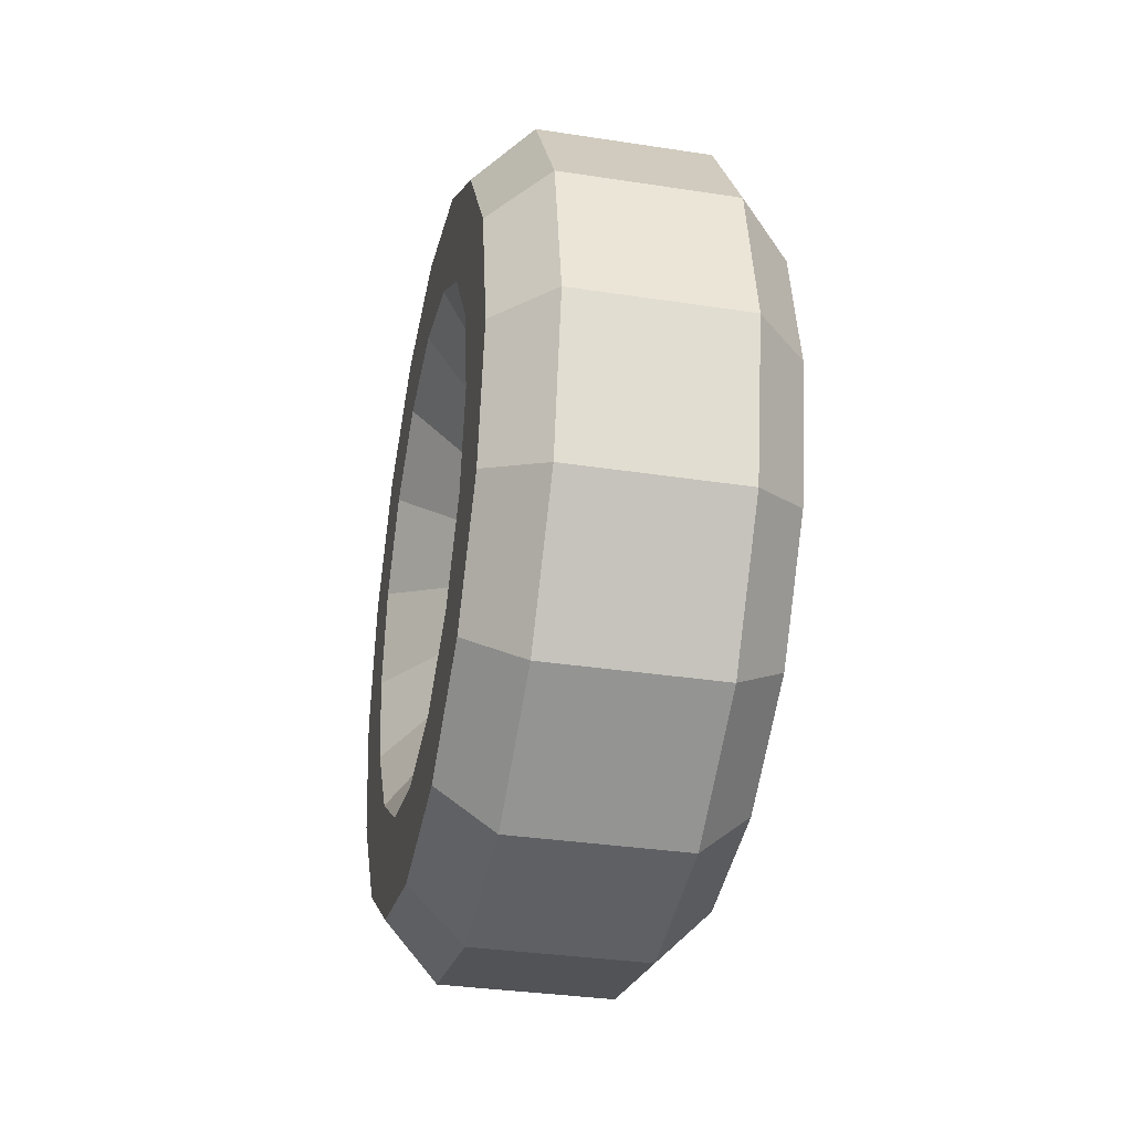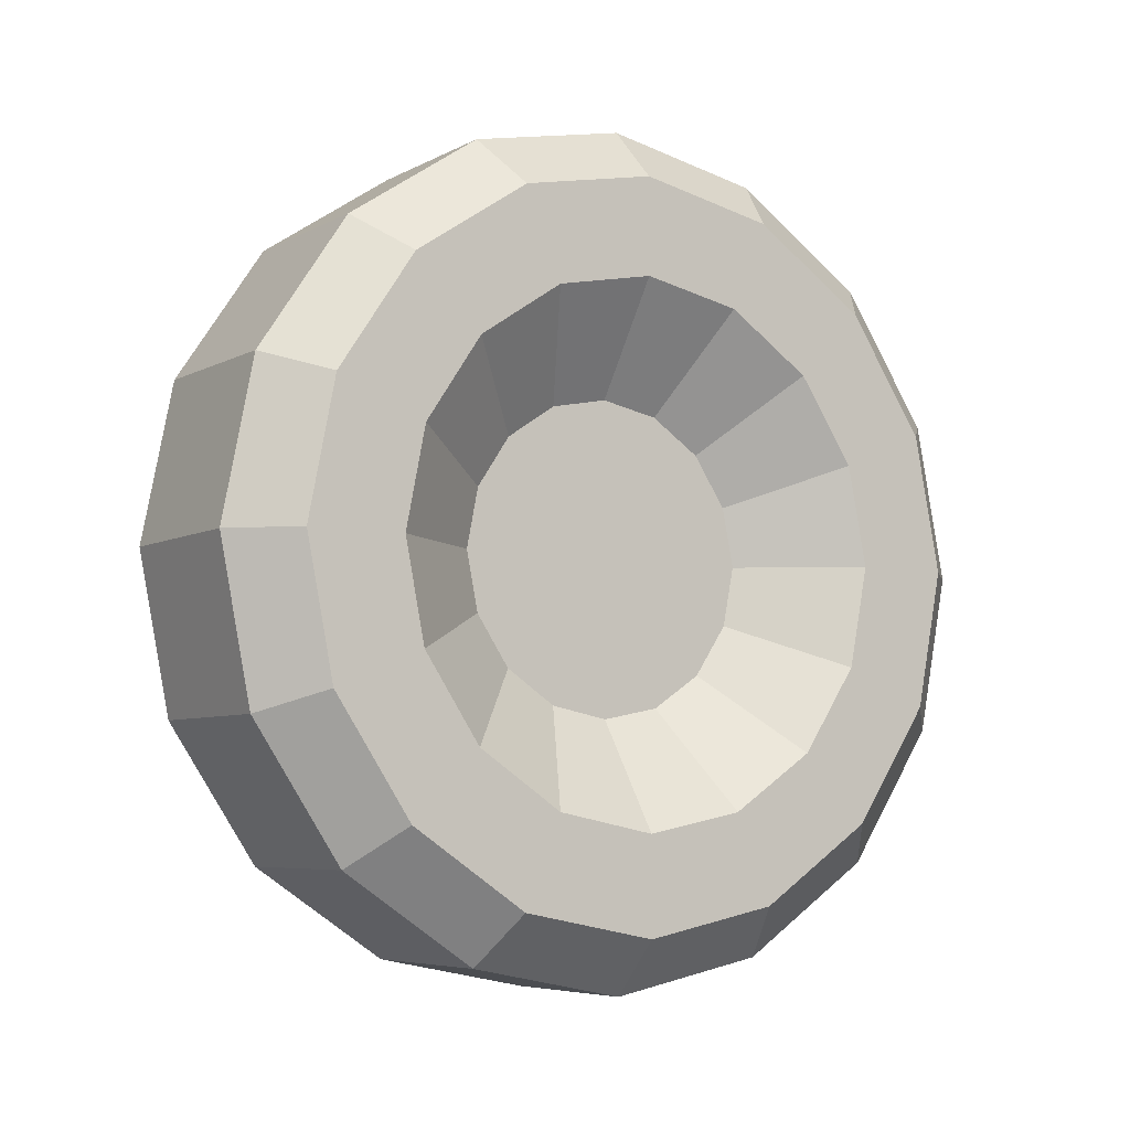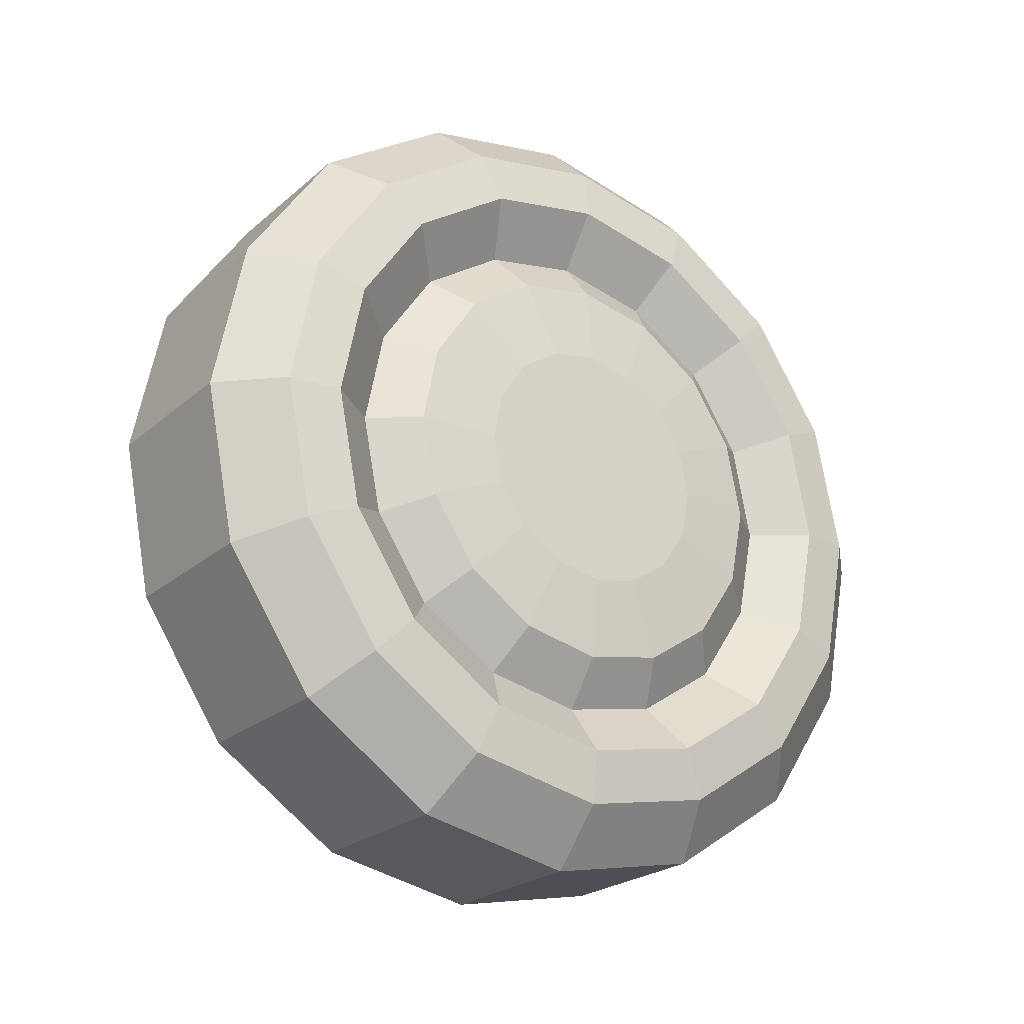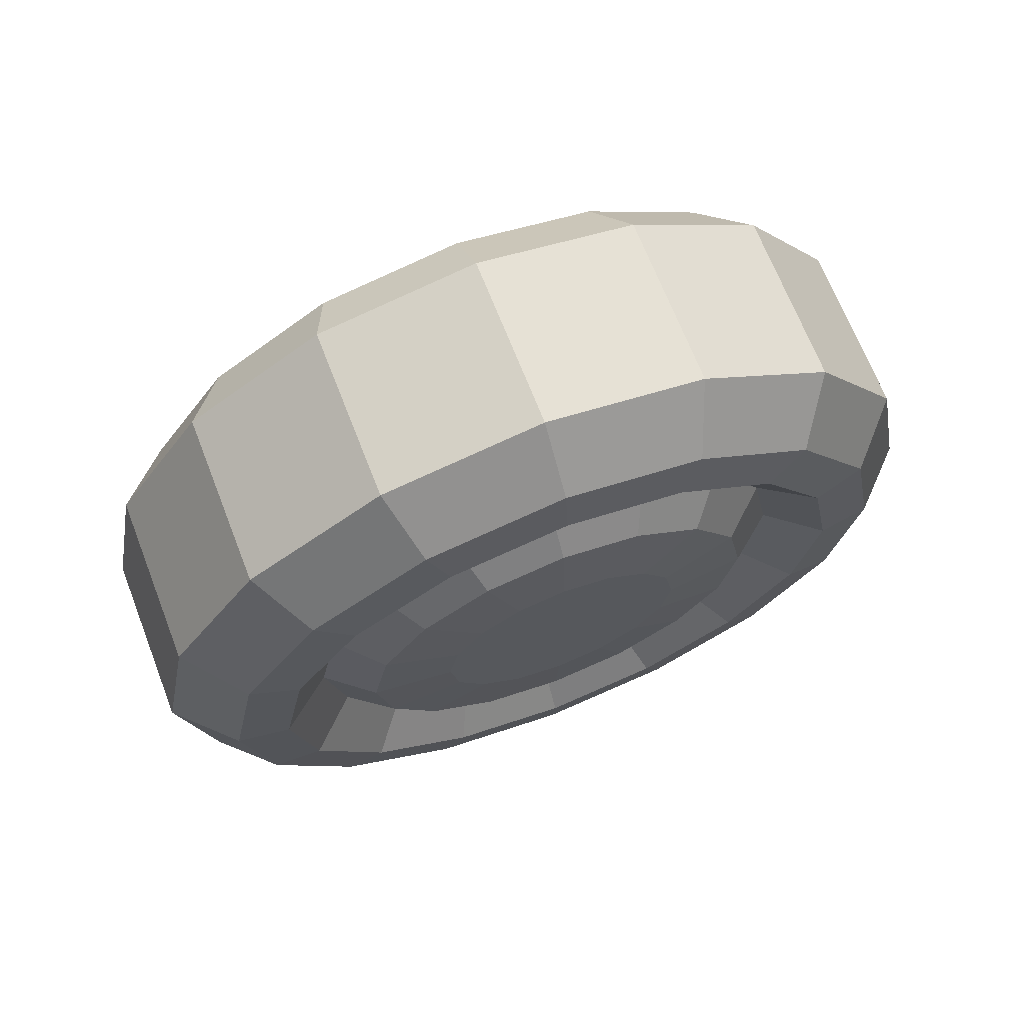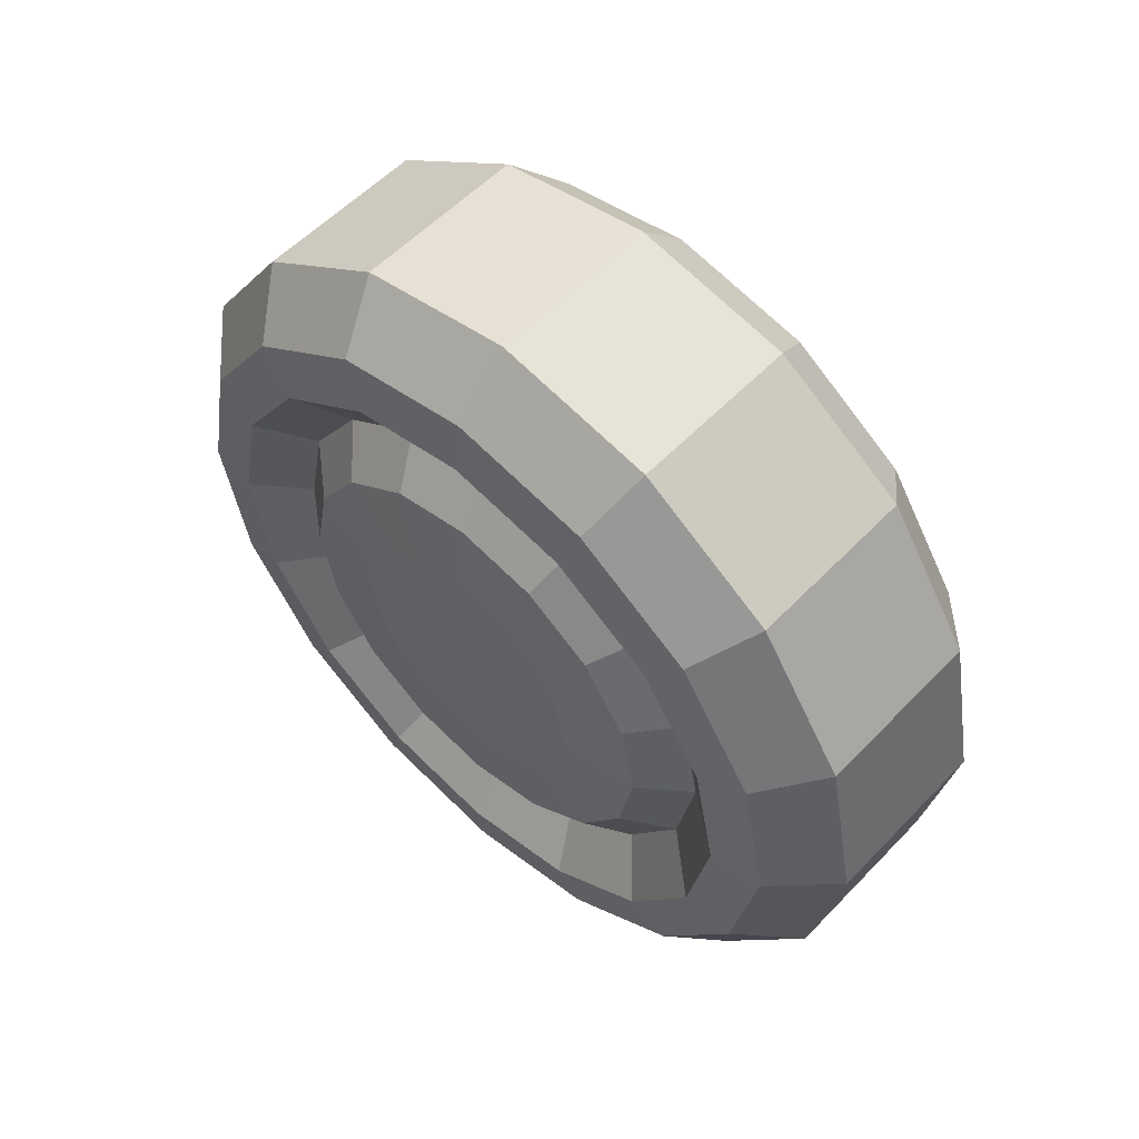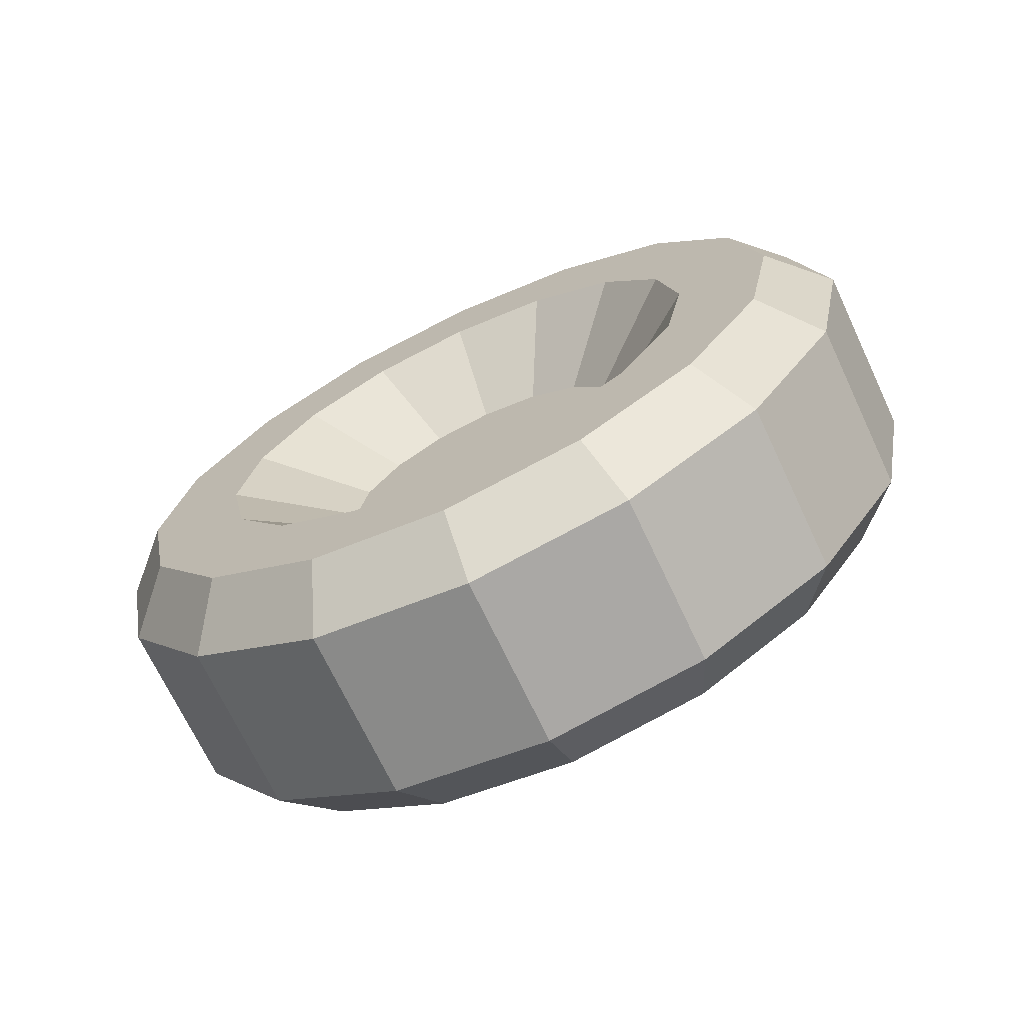
<metadata>
{"format":"obj","ext":"obj","renderer":"f3d","projection":"perspective","resolution":1024,"background":"white","views":[{"elev":-33.4,"azim":-11.9,"up":"+Y"},{"elev":-6.0,"azim":-123.3,"up":"+Y"},{"elev":-23.7,"azim":54.2,"up":"+Z"},{"elev":68.7,"azim":68.7,"up":"+Y"},{"elev":55.9,"azim":132.8,"up":"+Y"},{"elev":-70.1,"azim":-64.8,"up":"+Y"}]}
</metadata>
<code>
o car_wheel_Cylinder.003
v -0.1215 -0 0
v 0.1423 0.05951 -0.1437
v -0.2148 -0 -0.322
v -0.1479 -0 -0.5086
v 0.06327 -0 -0.5086
v 0.08955 0 -0.3109
v -0.1479 -0.1946 -0.4699
v -0.2148 -0.1232 -0.2975
v 0.08955 -0.119 -0.2872
v 0.06327 -0.1946 -0.4699
v -0.1479 -0.3596 -0.3596
v -0.2148 -0.2277 -0.2277
v 0.08955 -0.2198 -0.2198
v 0.06327 -0.3596 -0.3596
v -0.1479 -0.4699 -0.1946
v -0.2148 -0.2975 -0.1232
v 0.08955 -0.2872 -0.119
v 0.06327 -0.4699 -0.1946
v -0.1479 -0.5086 0
v -0.2148 -0.322 0
v 0.08955 -0.3109 0
v 0.06327 -0.5086 0
v -0.1479 -0.4699 0.1946
v -0.2148 -0.2975 0.1232
v 0.08955 -0.2872 0.119
v 0.06327 -0.4699 0.1946
v -0.1479 -0.3596 0.3596
v -0.2148 -0.2277 0.2277
v 0.08955 -0.2198 0.2198
v 0.06327 -0.3596 0.3596
v -0.1479 -0.1946 0.4699
v -0.2148 -0.1232 0.2975
v 0.08955 -0.119 0.2872
v 0.06327 -0.1946 0.4699
v -0.1479 -0 0.5086
v -0.2148 -0 0.322
v 0.08955 -0 0.3109
v 0.06327 -0 0.5086
v -0.1479 0.1946 0.4699
v -0.2148 0.1232 0.2975
v 0.08955 0.119 0.2872
v 0.06327 0.1946 0.4699
v -0.1479 0.3596 0.3596
v -0.2148 0.2277 0.2277
v 0.08955 0.2198 0.2198
v 0.06327 0.3596 0.3596
v -0.1479 0.4699 0.1946
v -0.2148 0.2975 0.1232
v 0.08955 0.2872 0.119
v 0.06327 0.4699 0.1946
v -0.1479 0.5086 0
v -0.2148 0.322 0
v 0.08955 0.3109 0
v 0.06327 0.5086 0
v -0.1479 0.4699 -0.1946
v -0.2148 0.2975 -0.1232
v 0.08955 0.2872 -0.119
v 0.06327 0.4699 -0.1946
v -0.1479 0.3596 -0.3596
v -0.2148 0.2277 -0.2277
v 0.08955 0.2198 -0.2198
v 0.06327 0.3596 -0.3596
v -0.1479 0.1946 -0.4699
v -0.2148 0.1232 -0.2975
v 0.08955 0.119 -0.2872
v 0.06327 0.1946 -0.4699
v 0.1302 0 -0.4404
v 0.1302 -0.1685 -0.4069
v 0.1302 -0.3114 -0.3114
v 0.1302 -0.4069 -0.1685
v 0.1302 -0.4404 0
v 0.1302 -0.4069 0.1685
v 0.1302 -0.3114 0.3114
v 0.1302 -0.1685 0.4069
v 0.1302 -0 0.4404
v 0.1302 0.1685 0.4069
v 0.1302 0.3114 0.3114
v 0.1302 0.4069 0.1685
v 0.1302 0.4404 0
v 0.1302 0.4069 -0.1685
v 0.1302 0.3114 -0.3114
v 0.1302 0.1685 -0.4069
v 0.1337 0.09751 -0.2354
v 0.1389 0 -0.3756
v 0.1337 0 -0.2548
v 0.1337 -0.09751 -0.2354
v 0.1337 -0.1802 -0.1802
v 0.1337 -0.2354 -0.09751
v 0.1337 -0.2548 0
v 0.1337 -0.2354 0.09751
v 0.1337 -0.1802 0.1802
v 0.1337 -0.09751 0.2354
v 0.1337 -0 0.2548
v 0.1337 0.09751 0.2354
v 0.1337 0.1802 0.1802
v 0.1337 0.2354 0.09751
v 0.1337 0.2548 0
v 0.1337 0.2354 -0.09751
v 0.1337 0.1802 -0.1802
v 0.1423 -0 0
v 0.1423 -0 -0.1555
v 0.1423 -0.05951 -0.1437
v 0.1423 -0.11 -0.11
v 0.1423 -0.1437 -0.05951
v 0.1423 -0.1555 0
v 0.1423 -0.1437 0.05951
v 0.1423 -0.11 0.11
v 0.1423 -0.05951 0.1437
v 0.1423 -0 0.1555
v 0.1423 0.05951 0.1437
v 0.1423 0.11 0.11
v 0.1423 0.1437 0.05951
v 0.1423 0.1555 0
v 0.1423 0.1437 -0.05951
v 0.1423 0.11 -0.11
v 0.1389 -0.1438 -0.3471
v 0.1389 -0.2656 -0.2656
v 0.1389 -0.3471 -0.1438
v 0.1389 -0.3756 0
v 0.1389 -0.3471 0.1438
v 0.1389 -0.2656 0.2656
v 0.1389 -0.1438 0.3471
v 0.1389 -0 0.3756
v 0.1389 0.1438 0.3471
v 0.1389 0.2656 0.2656
v 0.1389 0.3471 0.1438
v 0.1389 0.3756 0
v 0.1389 0.3471 -0.1438
v 0.1389 0.2656 -0.2656
v 0.1389 0.1438 -0.3471
v -0.2148 -0.1685 -0.4069
v -0.2148 -0 -0.4404
v -0.2148 -0.3114 -0.3114
v -0.2148 -0.4069 -0.1685
v -0.2148 -0.4404 0
v -0.2148 -0.4069 0.1685
v -0.2148 -0.3114 0.3114
v -0.2148 -0.1685 0.4069
v -0.2148 -0 0.4404
v -0.2148 0.1685 0.4069
v -0.2148 0.3114 0.3114
v -0.2148 0.4069 0.1685
v -0.2148 0.4404 0
v -0.2148 0.4069 -0.1685
v -0.2148 0.3114 -0.3114
v -0.2148 0.1685 -0.4069
v -0.1215 -0.07248 -0.175
v -0.1215 0 -0.1894
v -0.1215 -0.1339 -0.1339
v -0.1215 -0.175 -0.07248
v -0.1215 -0.1894 0
v -0.1215 -0.175 0.07248
v -0.1215 -0.1339 0.1339
v -0.1215 -0.07248 0.175
v -0.1215 -0 0.1894
v -0.1215 0.07248 0.175
v -0.1215 0.1339 0.1339
v -0.1215 0.175 0.07248
v -0.1215 0.1894 0
v -0.1215 0.175 -0.07248
v -0.1215 0.1339 -0.1339
v -0.1215 0.07248 -0.175
f 4 5 10 7
f 1 147 149
f 63 66 5 4
f 7 10 14 11
f 1 149 150
f 45 41 94 95
f 11 14 18 15
f 1 150 151
f 13 9 86 87
f 15 18 22 19
f 1 151 152
f 41 37 93 94
f 19 22 26 23
f 1 152 153
f 6 65 83 85
f 23 26 30 27
f 1 153 154
f 9 6 85 86
f 27 30 34 31
f 1 154 155
f 37 33 92 93
f 31 34 38 35
f 1 155 156
f 65 61 99 83
f 35 38 42 39
f 1 156 157
f 33 29 91 92
f 39 42 46 43
f 1 157 158
f 61 57 98 99
f 43 46 50 47
f 1 158 159
f 29 25 90 91
f 47 50 54 51
f 1 159 160
f 57 53 97 98
f 51 54 58 55
f 1 160 161
f 25 21 89 90
f 55 58 62 59
f 1 161 162
f 53 49 96 97
f 59 62 66 63
f 21 17 88 89
f 1 148 147
f 49 45 95 96
f 17 13 87 88
f 4 7 131 132
f 10 5 67 68
f 7 11 133 131
f 14 10 68 69
f 11 15 134 133
f 18 14 69 70
f 15 19 135 134
f 22 18 70 71
f 19 23 136 135
f 26 22 71 72
f 23 27 137 136
f 30 26 72 73
f 27 31 138 137
f 34 30 73 74
f 31 35 139 138
f 38 34 74 75
f 35 39 140 139
f 42 38 75 76
f 39 43 141 140
f 46 42 76 77
f 43 47 142 141
f 50 46 77 78
f 47 51 143 142
f 54 50 78 79
f 51 55 144 143
f 58 54 79 80
f 55 59 145 144
f 62 58 80 81
f 59 63 146 145
f 66 62 81 82
f 63 4 132 146
f 5 66 82 67
f 1 162 148
f 84 116 68 67
f 116 117 69 68
f 117 118 70 69
f 118 119 71 70
f 119 120 72 71
f 120 121 73 72
f 121 122 74 73
f 122 123 75 74
f 123 124 76 75
f 124 125 77 76
f 125 126 78 77
f 126 127 79 78
f 127 128 80 79
f 128 129 81 80
f 129 130 82 81
f 130 84 67 82
f 99 98 114 115
f 91 90 106 107
f 98 97 113 114
f 90 89 105 106
f 97 96 112 113
f 89 88 104 105
f 96 95 111 112
f 88 87 103 104
f 95 94 110 111
f 87 86 102 103
f 94 93 109 110
f 85 83 2 101
f 86 85 101 102
f 93 92 108 109
f 83 99 115 2
f 92 91 107 108
f 100 103 102
f 100 104 103
f 100 105 104
f 100 106 105
f 100 107 106
f 100 108 107
f 100 109 108
f 100 110 109
f 100 111 110
f 100 112 111
f 100 113 112
f 100 114 113
f 100 115 114
f 100 2 115
f 100 102 101
f 100 101 2
f 65 6 84 130
f 61 65 130 129
f 57 61 129 128
f 53 57 128 127
f 49 53 127 126
f 45 49 126 125
f 41 45 125 124
f 37 41 124 123
f 33 37 123 122
f 29 33 122 121
f 25 29 121 120
f 21 25 120 119
f 17 21 119 118
f 13 17 118 117
f 9 13 117 116
f 6 9 116 84
f 8 3 132 131
f 12 8 131 133
f 16 12 133 134
f 20 16 134 135
f 24 20 135 136
f 28 24 136 137
f 32 28 137 138
f 36 32 138 139
f 40 36 139 140
f 44 40 140 141
f 48 44 141 142
f 52 48 142 143
f 56 52 143 144
f 60 56 144 145
f 64 60 145 146
f 3 64 146 132
f 147 148 3 8
f 149 147 8 12
f 150 149 12 16
f 151 150 16 20
f 152 151 20 24
f 153 152 24 28
f 154 153 28 32
f 155 154 32 36
f 156 155 36 40
f 157 156 40 44
f 158 157 44 48
f 159 158 48 52
f 160 159 52 56
f 161 160 56 60
f 162 161 60 64
f 148 162 64 3

</code>
